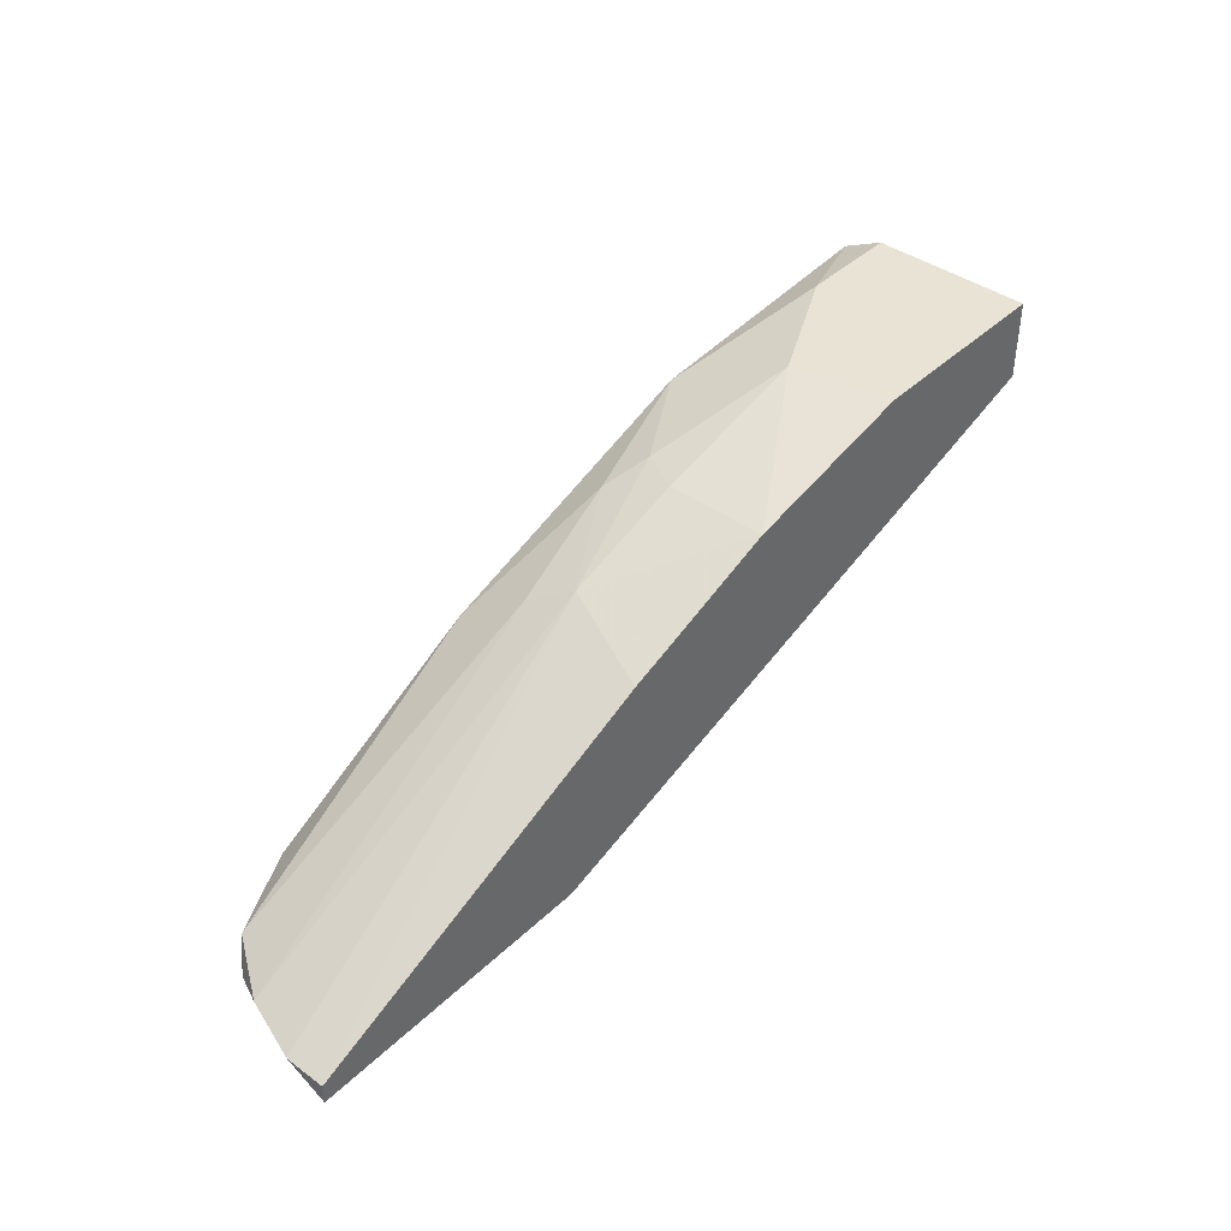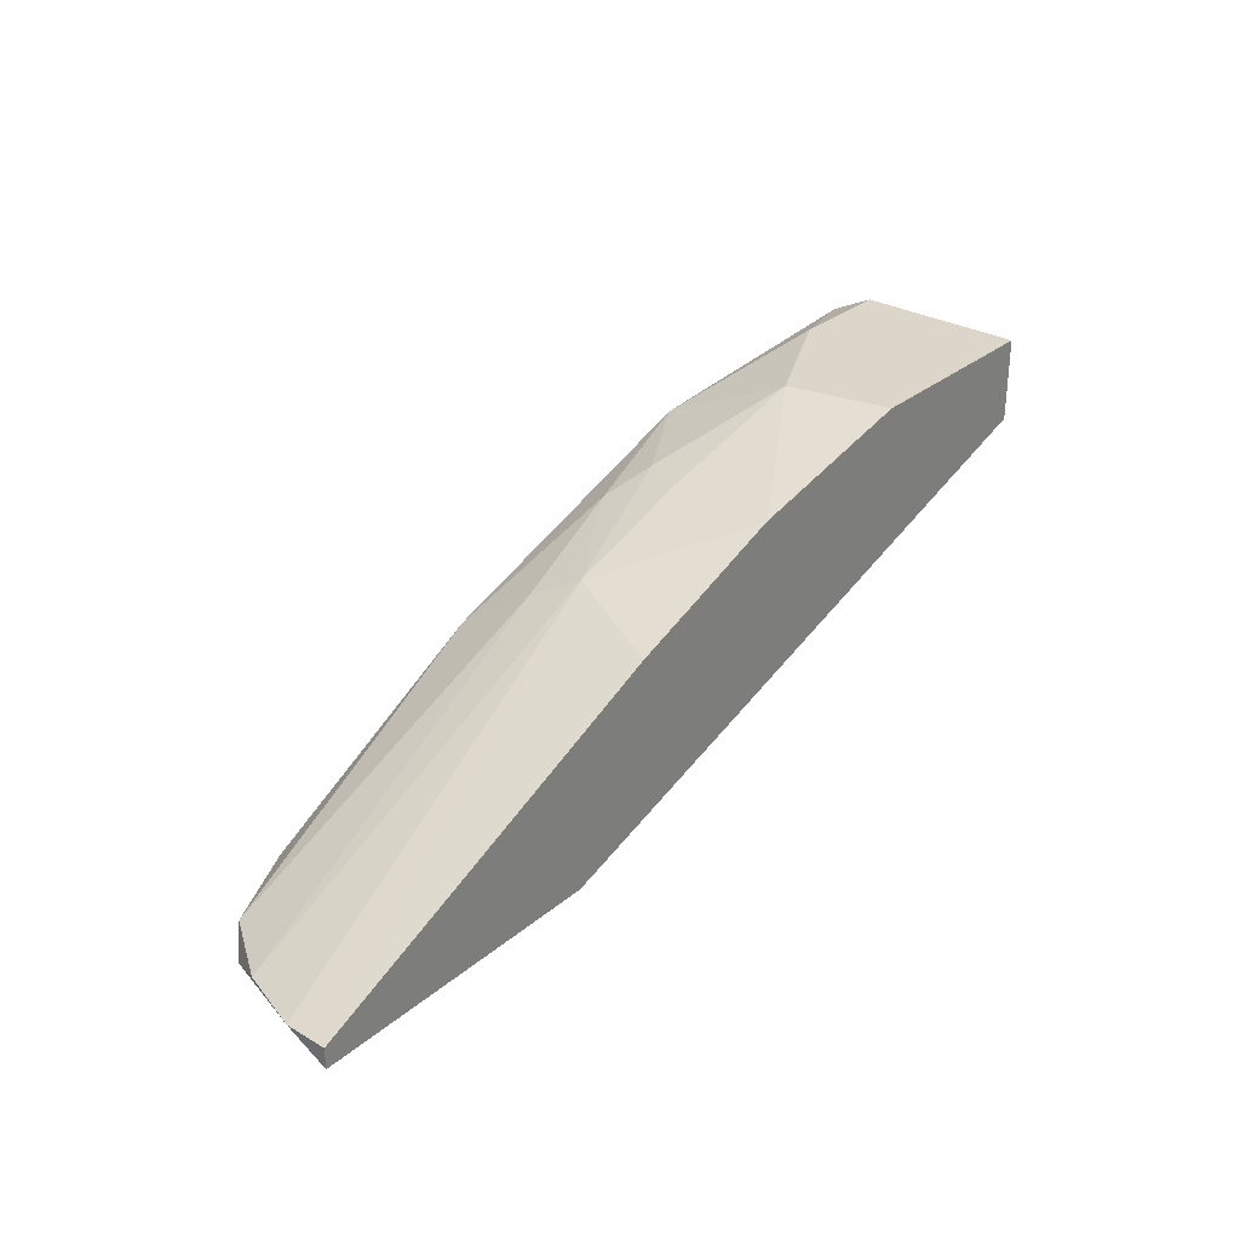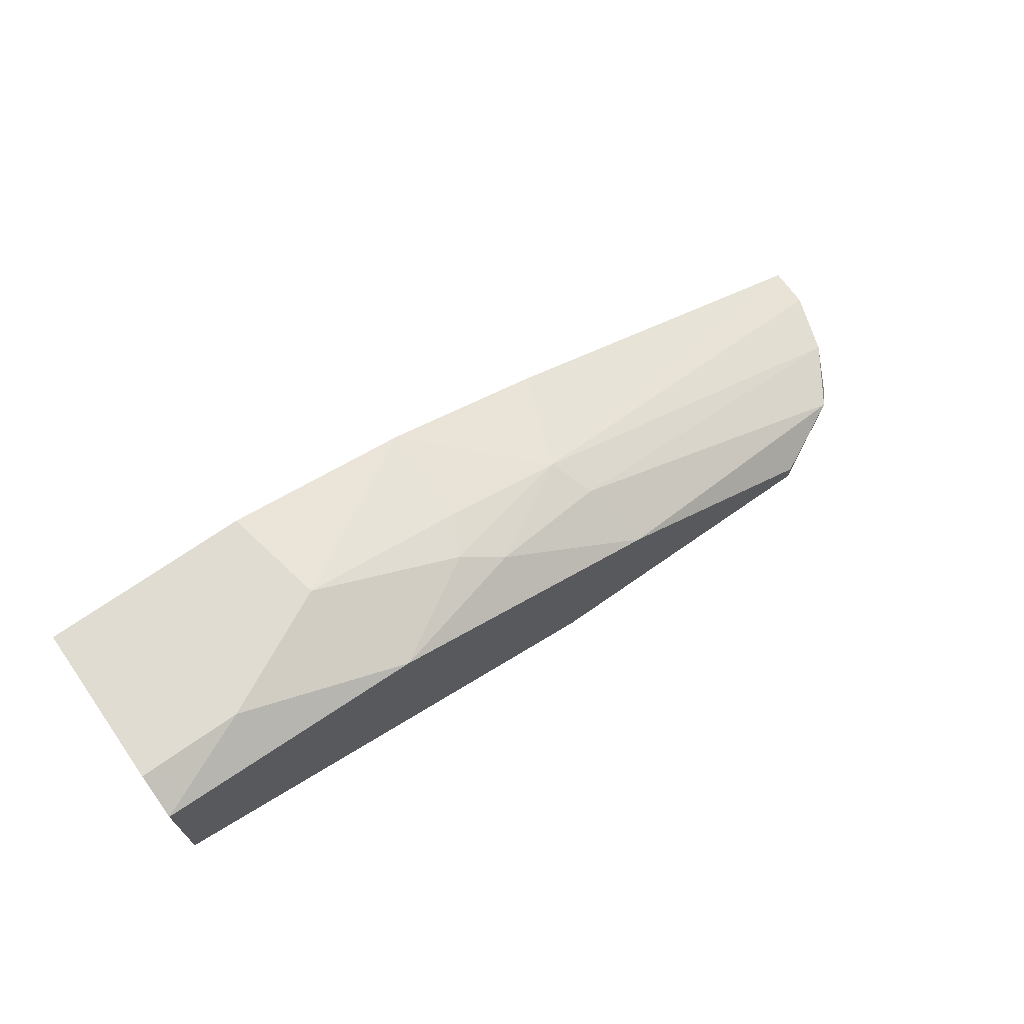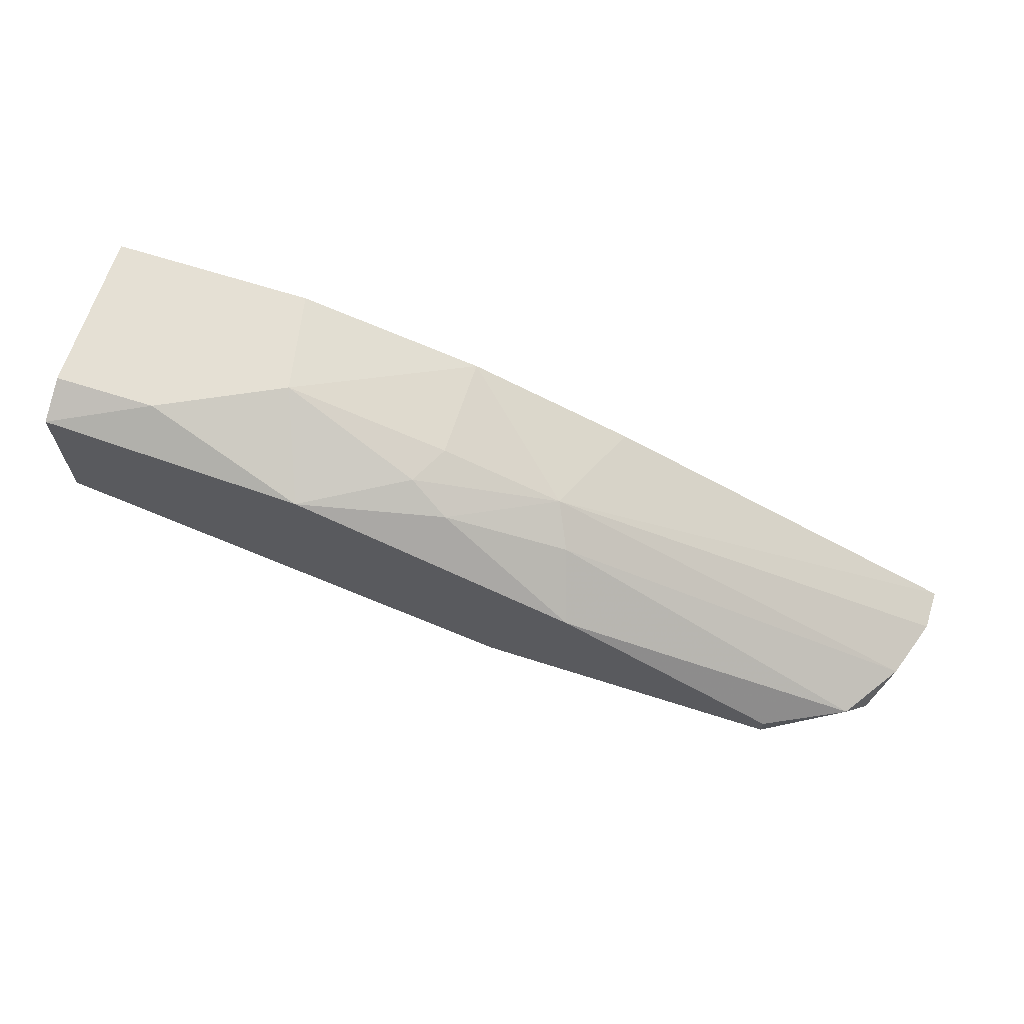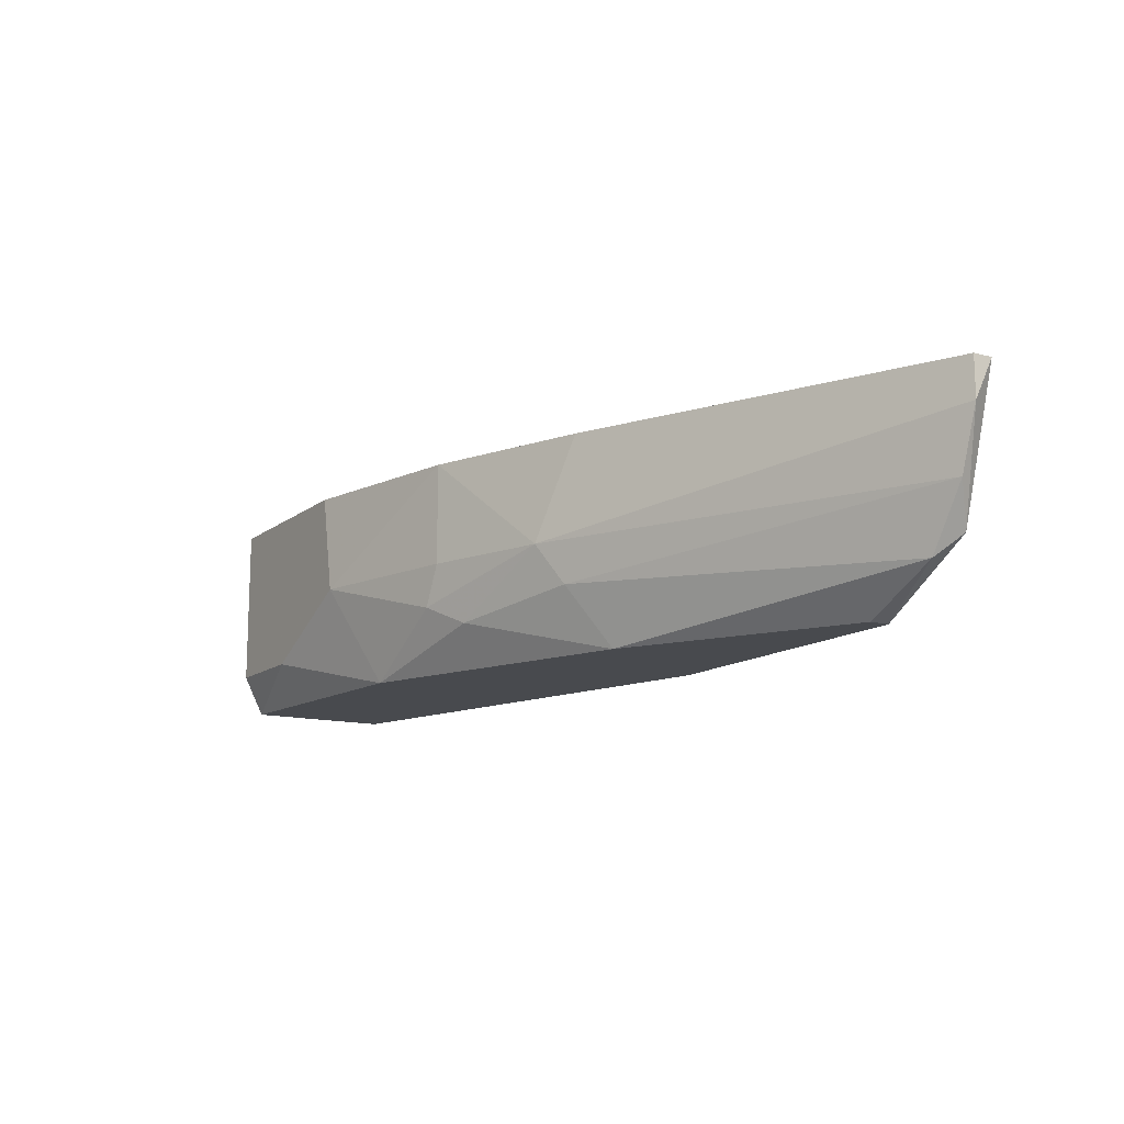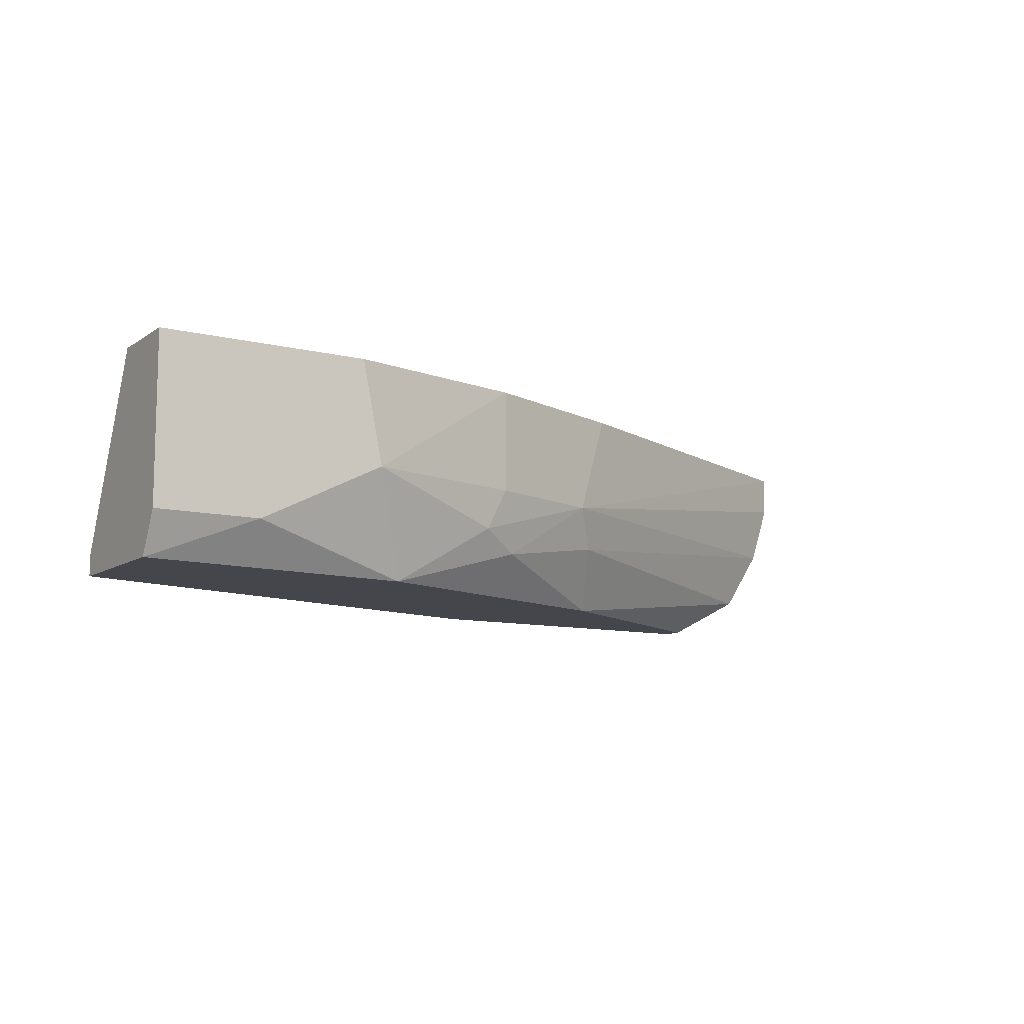
<metadata>
{"format":"obj","ext":"obj","renderer":"f3d","projection":"perspective","resolution":1024,"background":"white","views":[{"elev":41.2,"azim":131.3,"up":"+Z"},{"elev":29.9,"azim":130.0,"up":"+Z"},{"elev":69.1,"azim":-35.2,"up":"+Z"},{"elev":65.7,"azim":17.9,"up":"+Z"},{"elev":-13.2,"azim":58.7,"up":"+Y"},{"elev":-10.1,"azim":-32.0,"up":"+Y"}]}
</metadata>
<code>
v -0.01165 0.003288 0.03074
v -0.01327 0.0114 0.03074
v 0.04189 0.003288 0.009646
v 0.01105 0.003288 0.02425
v -0.02138 -0.001579 0.03074
v 0.001332 0.003288 0.02749
v 0.001332 0.0114 0.02749
v -0.000291 4.4e-05 0.02749
v 0.04026 4.4e-05 0.008023
v -0.0295 -0.001579 0.03074
v -0.0295 -0.004825 0.01776
v -0.0295 -0.004825 0.02911
v -0.0295 0.0114 0.02425
v -0.0295 0.0114 0.03074
v -0.0295 -0.003201 0.01776
v 0.03864 -0.001579 0.009646
v -0.008403 -0.004825 0.02749
v 0.007807 -0.004825 0.008023
v 0.007807 -0.003201 0.008023
v 0.03214 -0.004825 0.009646
v 0.03214 -0.004825 0.008023
v 0.0143 -0.004825 0.01938
v 0.0143 0.0114 0.02263
v 0.04352 0.0114 0.009646
v 0.04352 0.0114 0.008023
v 0.04352 0.008155 0.009646
v 0.01268 4.4e-05 0.02263
v 0.002954 -0.001579 0.02587
v 0.02079 0.0114 0.008023
f 1 8 6
f 7 24 13
f 19 18 11
f 18 17 11
f 18 19 29
f 13 24 29
f 13 11 10
f 7 13 14
f 13 10 14
f 17 18 21
f 18 29 21
f 14 10 1
f 17 21 22
f 11 17 12
f 10 11 12
f 11 13 15
f 19 11 15
f 29 19 15
f 13 29 15
f 29 24 25
f 21 29 25
f 7 14 2
f 1 7 2
f 14 1 2
f 1 17 8
f 24 7 23
f 7 4 23
f 4 24 23
f 22 16 27
f 3 4 27
f 16 3 27
f 17 1 5
f 1 10 5
f 12 17 5
f 10 12 5
f 16 21 9
f 21 25 9
f 3 16 9
f 21 16 20
f 16 22 20
f 22 21 20
f 24 4 26
f 25 24 26
f 4 3 26
f 9 25 26
f 3 9 26
f 17 22 28
f 4 8 28
f 8 17 28
f 22 27 28
f 27 4 28
f 4 7 6
f 7 1 6
f 8 4 6

</code>
